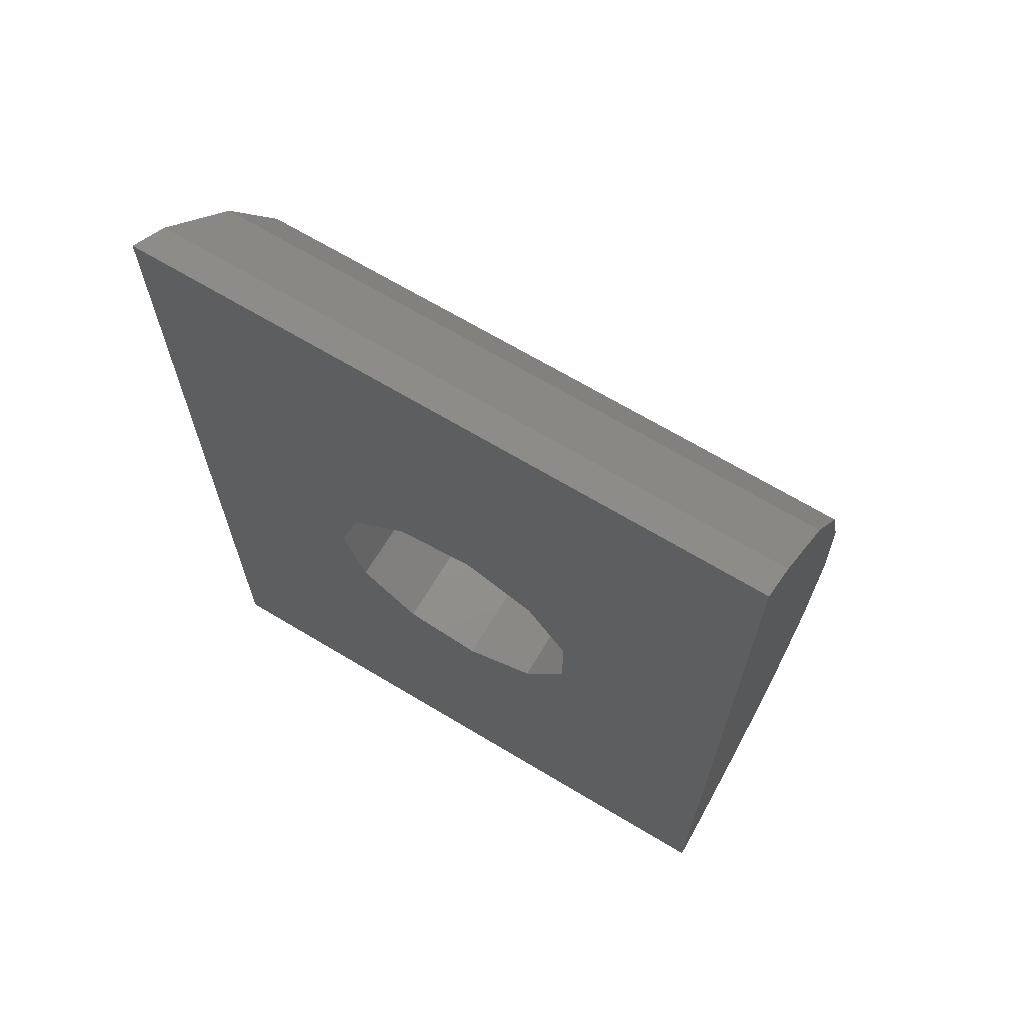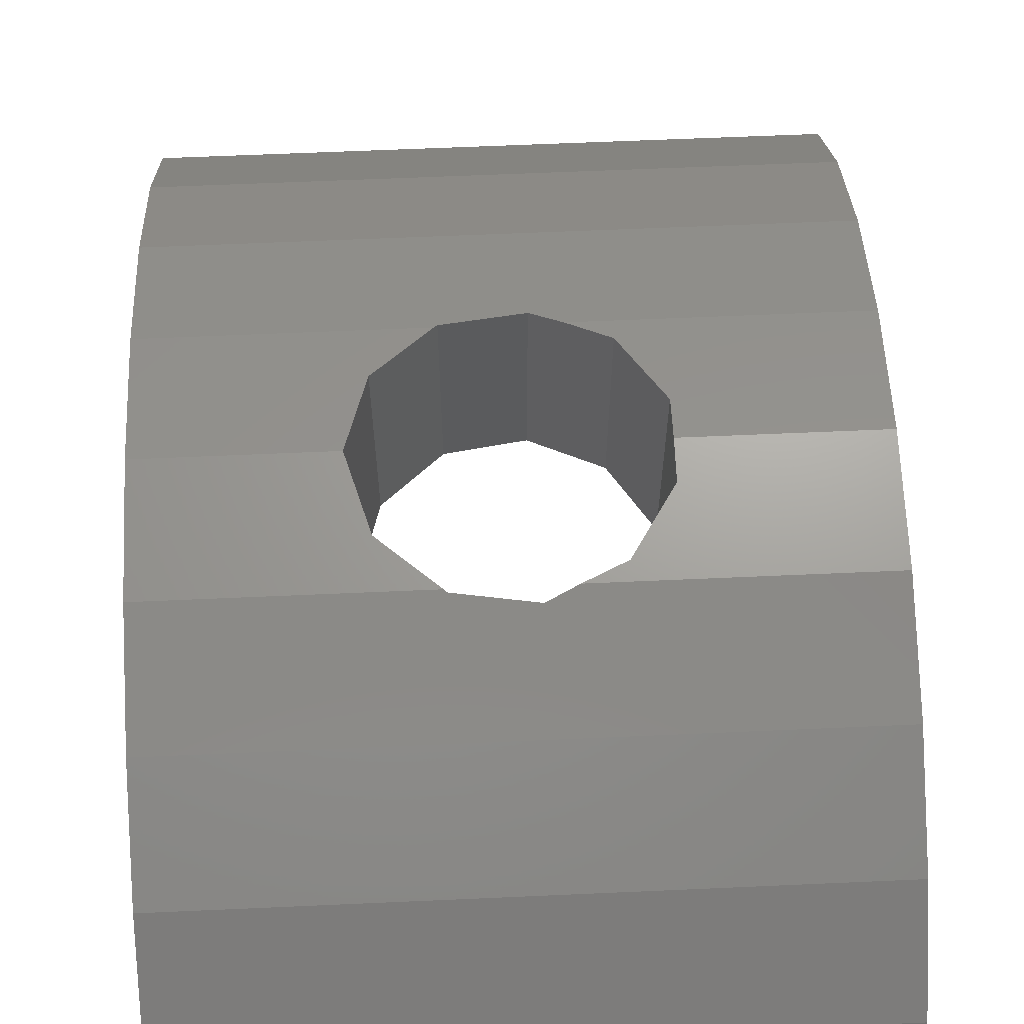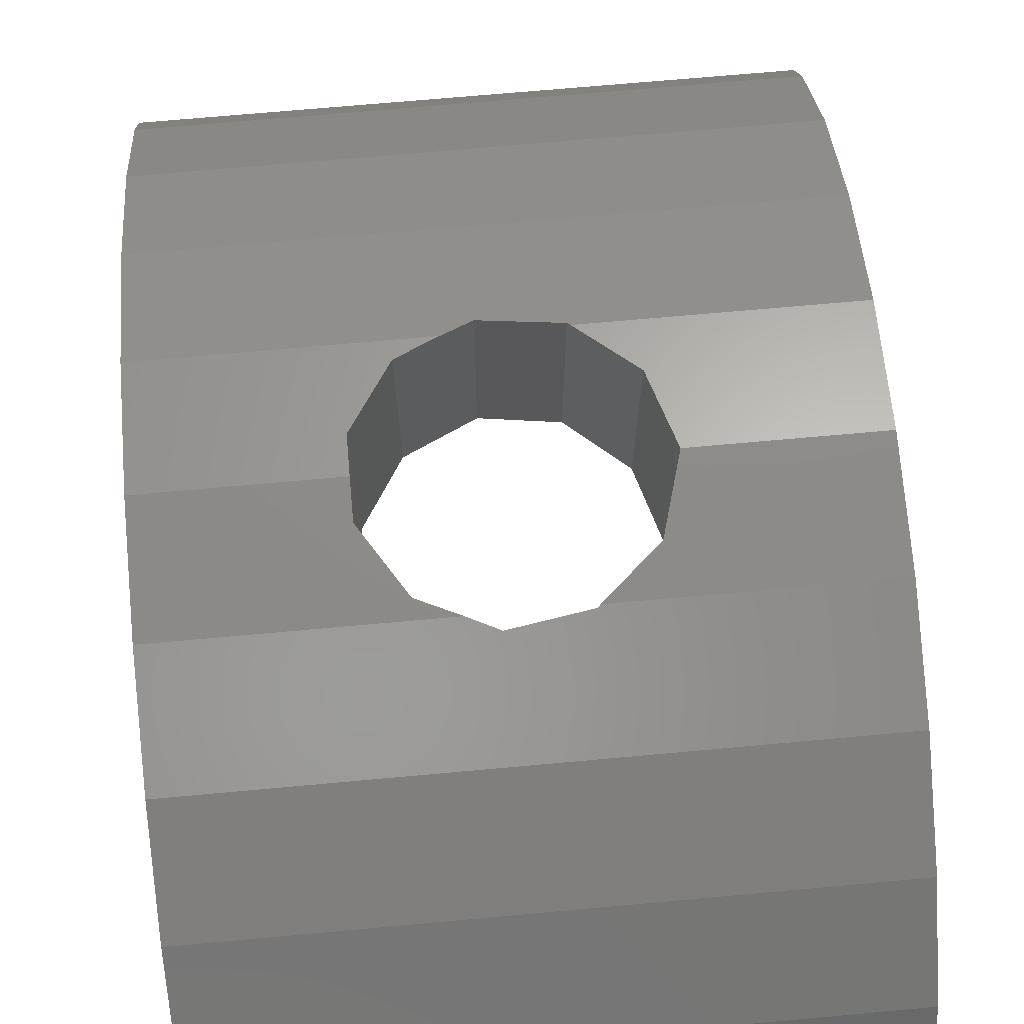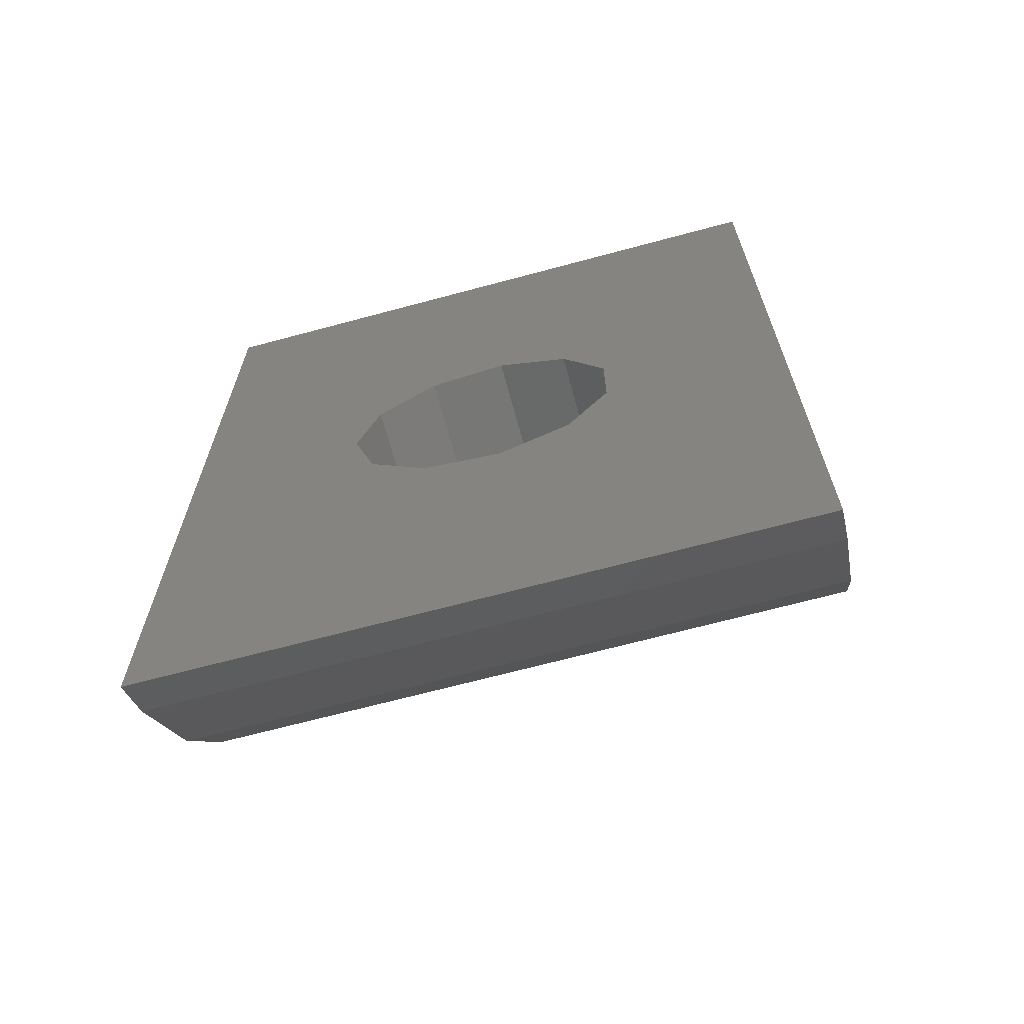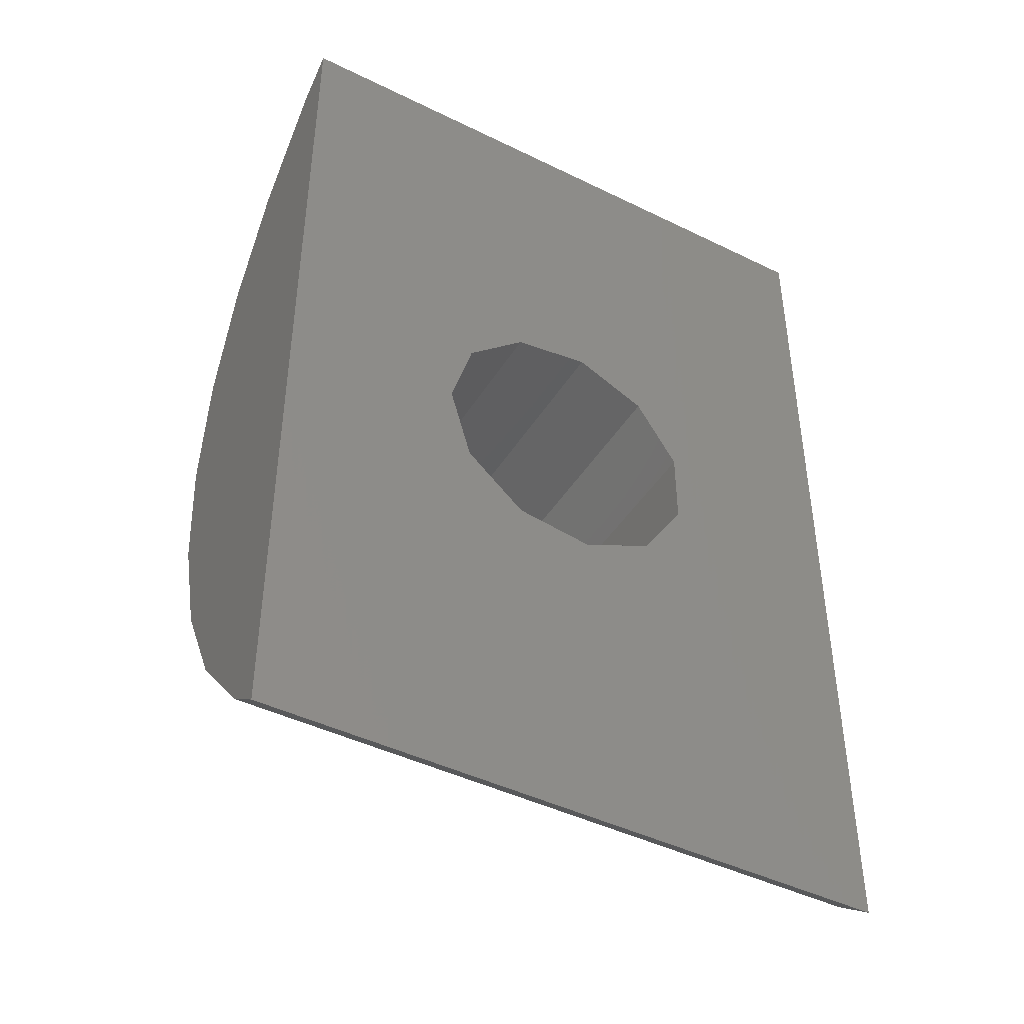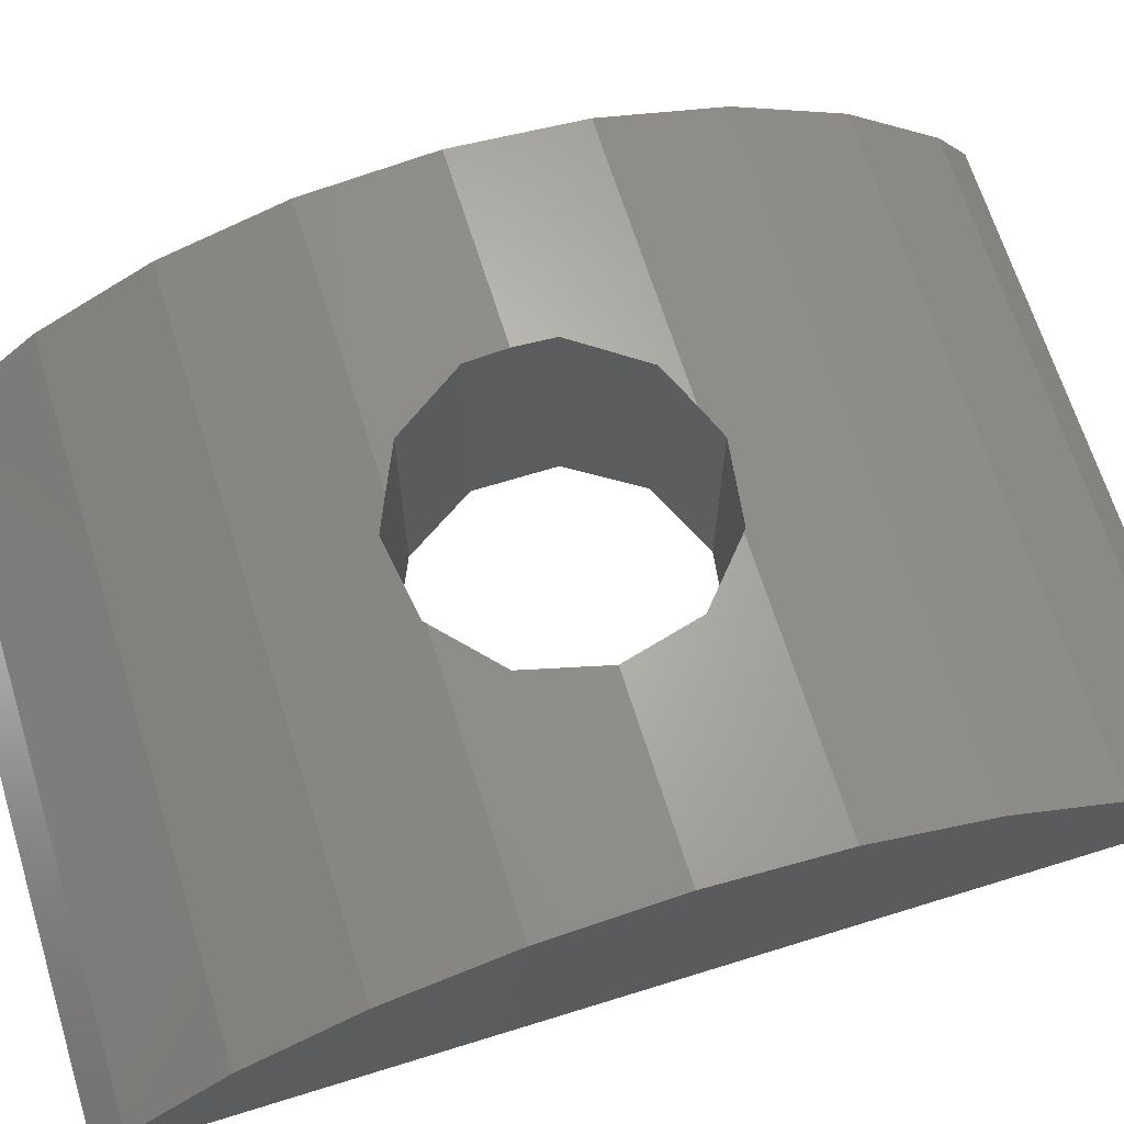
<metadata>
{"format":"stl","ext":"stl","renderer":"f3d","projection":"perspective","resolution":1024,"background":"white","views":[{"elev":68.0,"azim":-149.0,"up":"+Y"},{"elev":62.1,"azim":177.4,"up":"+Z"},{"elev":70.1,"azim":-5.2,"up":"+Z"},{"elev":-67.5,"azim":-164.9,"up":"+Y"},{"elev":-44.3,"azim":150.2,"up":"+Y"},{"elev":66.8,"azim":72.7,"up":"+Z"}]}
</metadata>
<code>
# stl→obj: 49 verts, 98 faces
v 3.258e-15 3.119 5.672
v -4.5 0 6
v 3.331e-15 0 6
v -5.056 1.892 5.801
v -6.471 3.119 5.672
v -16 3.119 5.672
v -10.29 2.645 5.722
v -9.255 3.119 5.672
v -11.36 0.9861 5.896
v -16 0 6
v -11.36 0 6
v -16 11.15 1.037
v 2.695e-15 8.817 3.135
v 2.229e-15 11.15 1.037
v -16 8.817 3.135
v 3.043e-15 6.101 4.703
v -16 6.101 4.703
v -6.546 3.184 5.651
v -8.498 3.464 5.56
v -16 11.9 3.553e-15
v 1.998e-15 11.9 0
v -16 -3.119 5.672
v -16 -6.101 4.703
v -16 -11.9 3.553e-15
v -16 -8.817 3.135
v -16 -11.15 1.037
v -11.36 -0.9861 5.896
v -10.29 -2.645 5.722
v -9.255 -3.119 5.672
v 3.258e-15 -3.119 5.672
v -5.056 -1.892 5.801
v -6.471 -3.119 5.672
v 2.229e-15 -11.15 1.037
v 2.695e-15 -8.817 3.135
v 3.043e-15 -6.101 4.703
v -6.546 -3.184 5.651
v -8.498 -3.464 5.56
v 1.998e-15 -11.9 0
v -4.5 0 9.992e-16
v -5.056 -1.892 1.123e-15
v -6.546 -3.184 1.454e-15
v -8.498 -3.464 1.887e-15
v -11.36 -0.9861 2.522e-15
v -11.36 0.9861 2.522e-15
v -10.29 -2.645 2.285e-15
v -5.056 1.892 1.123e-15
v -6.546 3.184 1.454e-15
v -8.498 3.464 1.887e-15
v -10.29 2.645 2.285e-15
f 1 2 3
f 1 4 2
f 4 1 5
f 6 7 8
f 6 9 7
f 10 9 6
f 9 10 11
f 12 13 14
f 13 12 15
f 15 16 13
f 16 15 17
f 16 5 1
f 16 18 5
f 16 19 18
f 17 19 16
f 17 8 19
f 8 17 6
f 14 20 12
f 20 14 21
f 20 15 12
f 20 17 15
f 20 6 17
f 20 10 6
f 20 22 10
f 20 23 22
f 24 23 20
f 23 24 25
f 25 24 26
f 11 10 27
f 22 27 10
f 28 22 29
f 27 22 28
f 2 30 3
f 31 30 2
f 30 31 32
f 25 33 34
f 33 25 26
f 32 35 30
f 36 35 32
f 37 35 36
f 23 29 22
f 29 23 37
f 37 23 35
f 23 34 35
f 34 23 25
f 24 33 26
f 33 24 38
f 13 21 14
f 16 21 13
f 1 21 16
f 3 21 1
f 30 21 3
f 35 21 30
f 38 35 34
f 38 34 33
f 35 38 21
f 38 39 21
f 38 40 39
f 38 41 40
f 38 42 41
f 24 42 38
f 43 24 44
f 45 24 43
f 42 24 45
f 46 21 39
f 47 21 46
f 48 21 47
f 20 48 49
f 48 20 21
f 44 20 49
f 20 44 24
f 39 4 46
f 4 39 2
f 11 44 9
f 43 11 27
f 11 43 44
f 49 8 7
f 48 8 49
f 8 48 19
f 44 7 9
f 7 44 49
f 46 5 18
f 46 18 47
f 5 46 4
f 41 37 36
f 37 41 42
f 40 32 31
f 32 40 36
f 36 40 41
f 47 19 48
f 19 47 18
f 42 29 37
f 29 45 28
f 29 42 45
f 28 43 27
f 43 28 45
f 31 39 40
f 39 31 2

</code>
